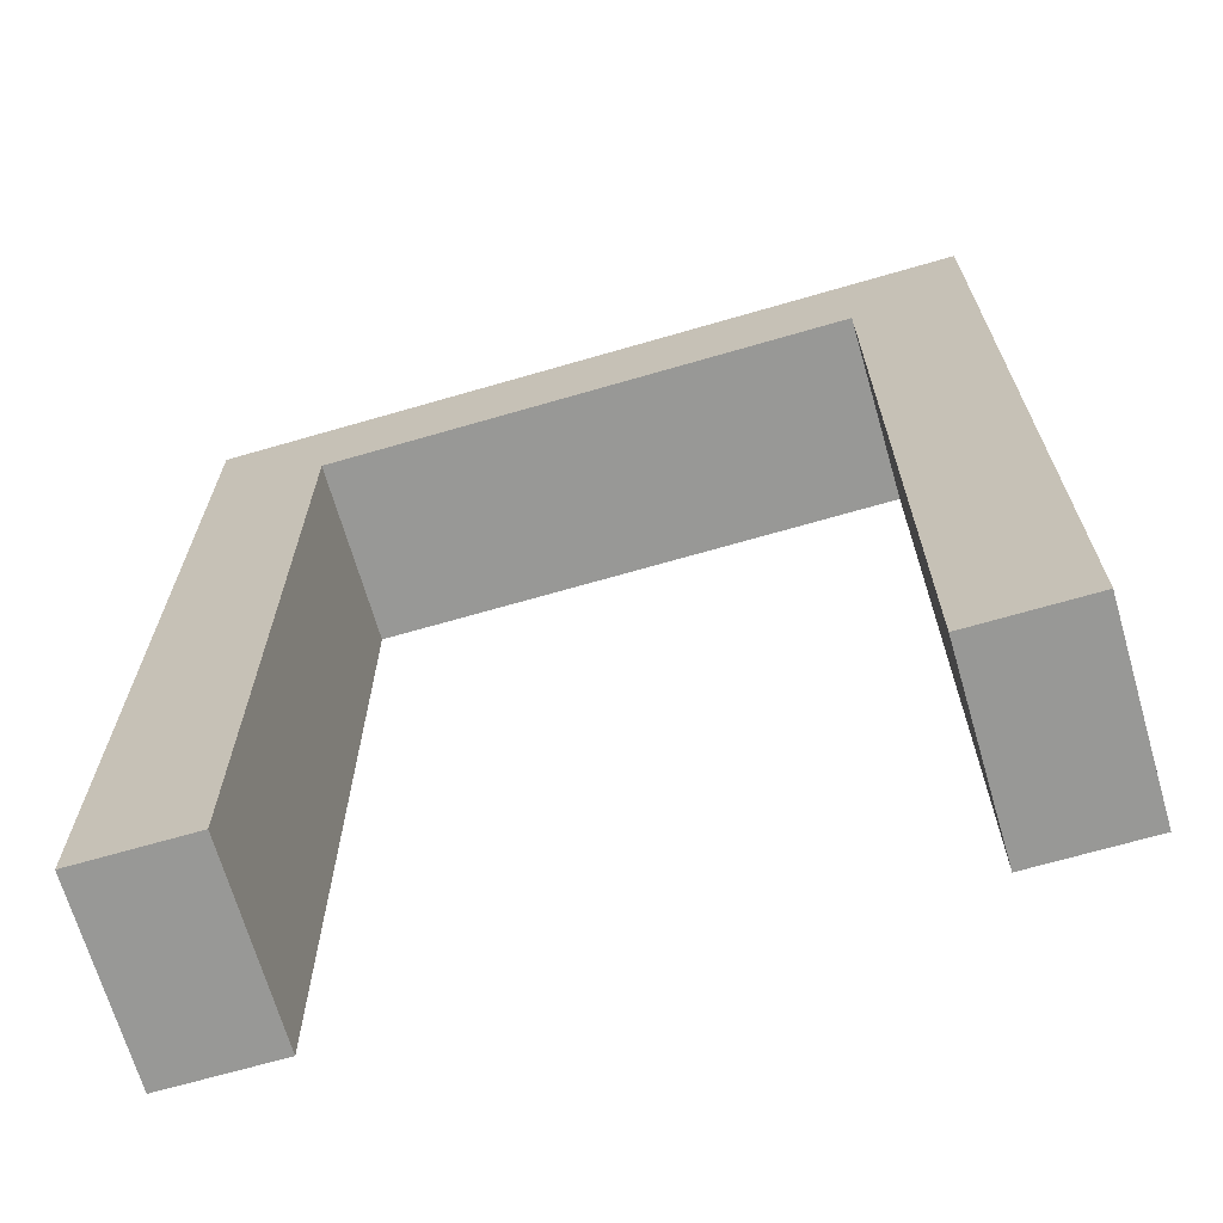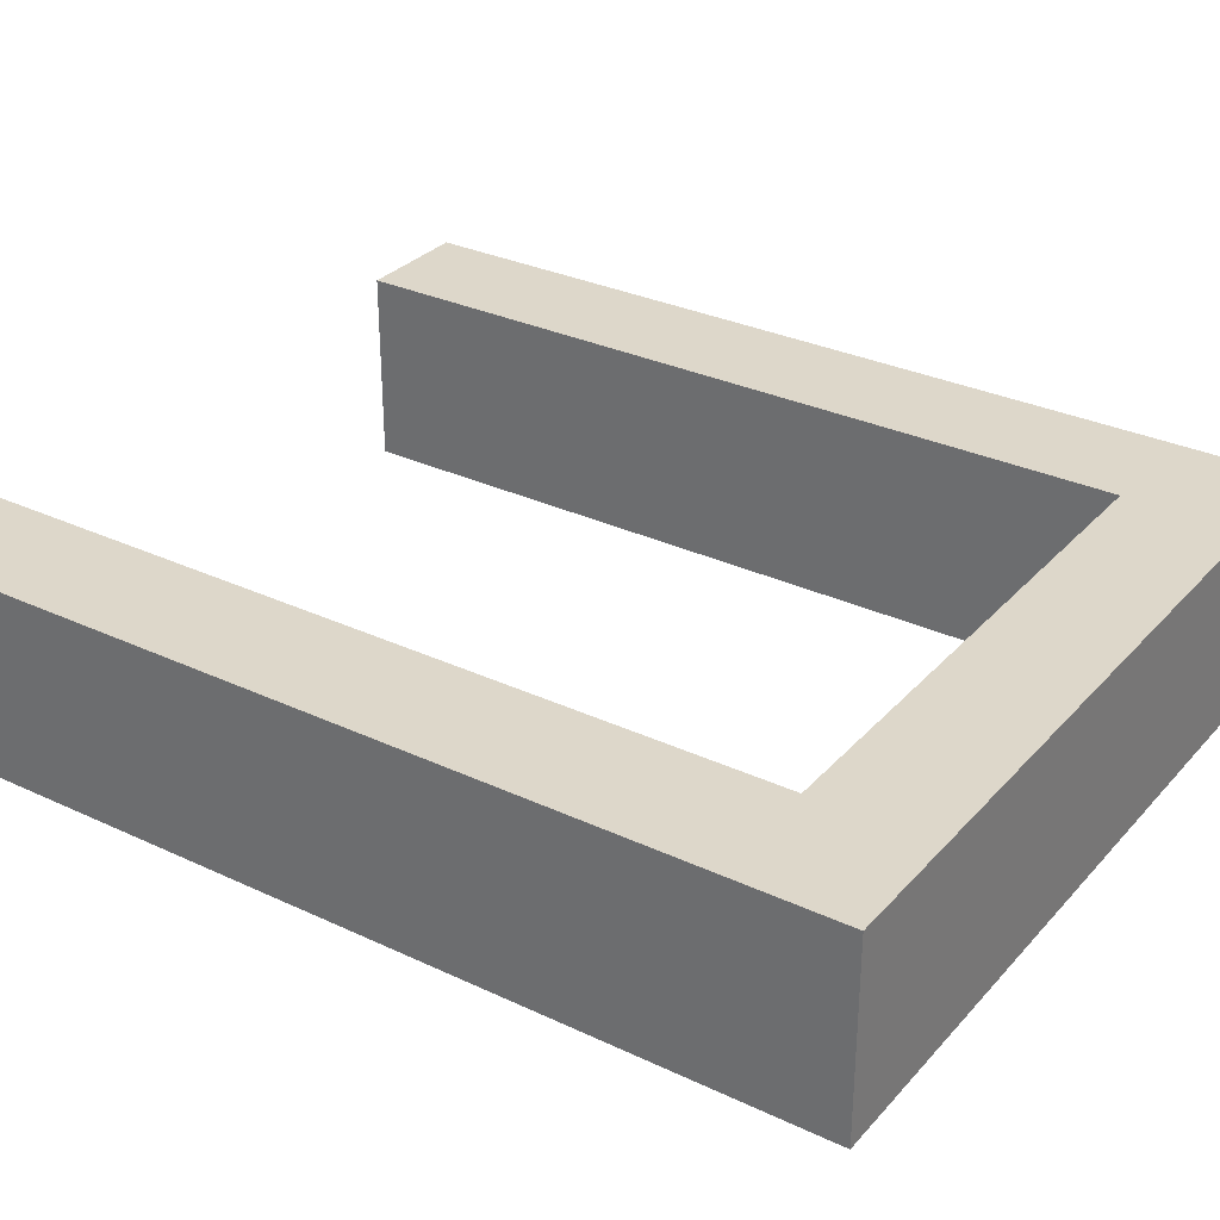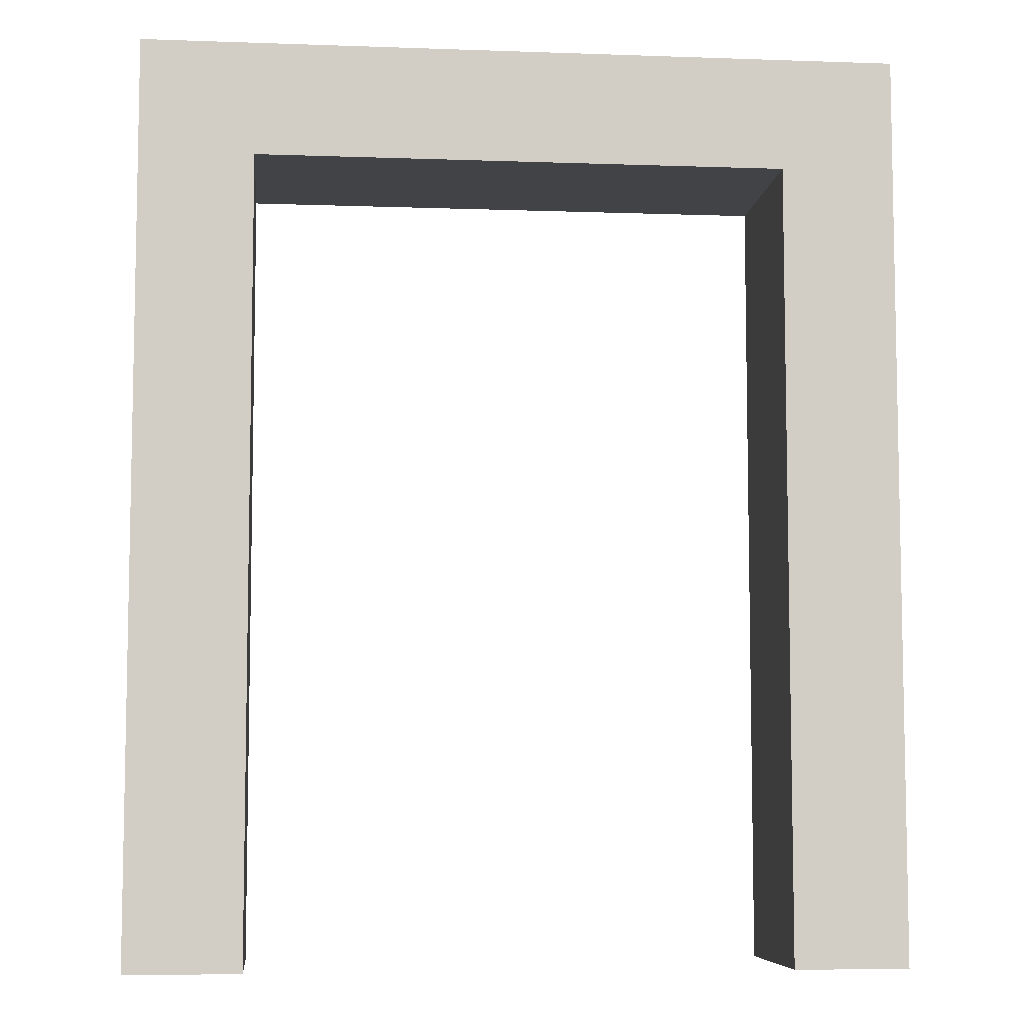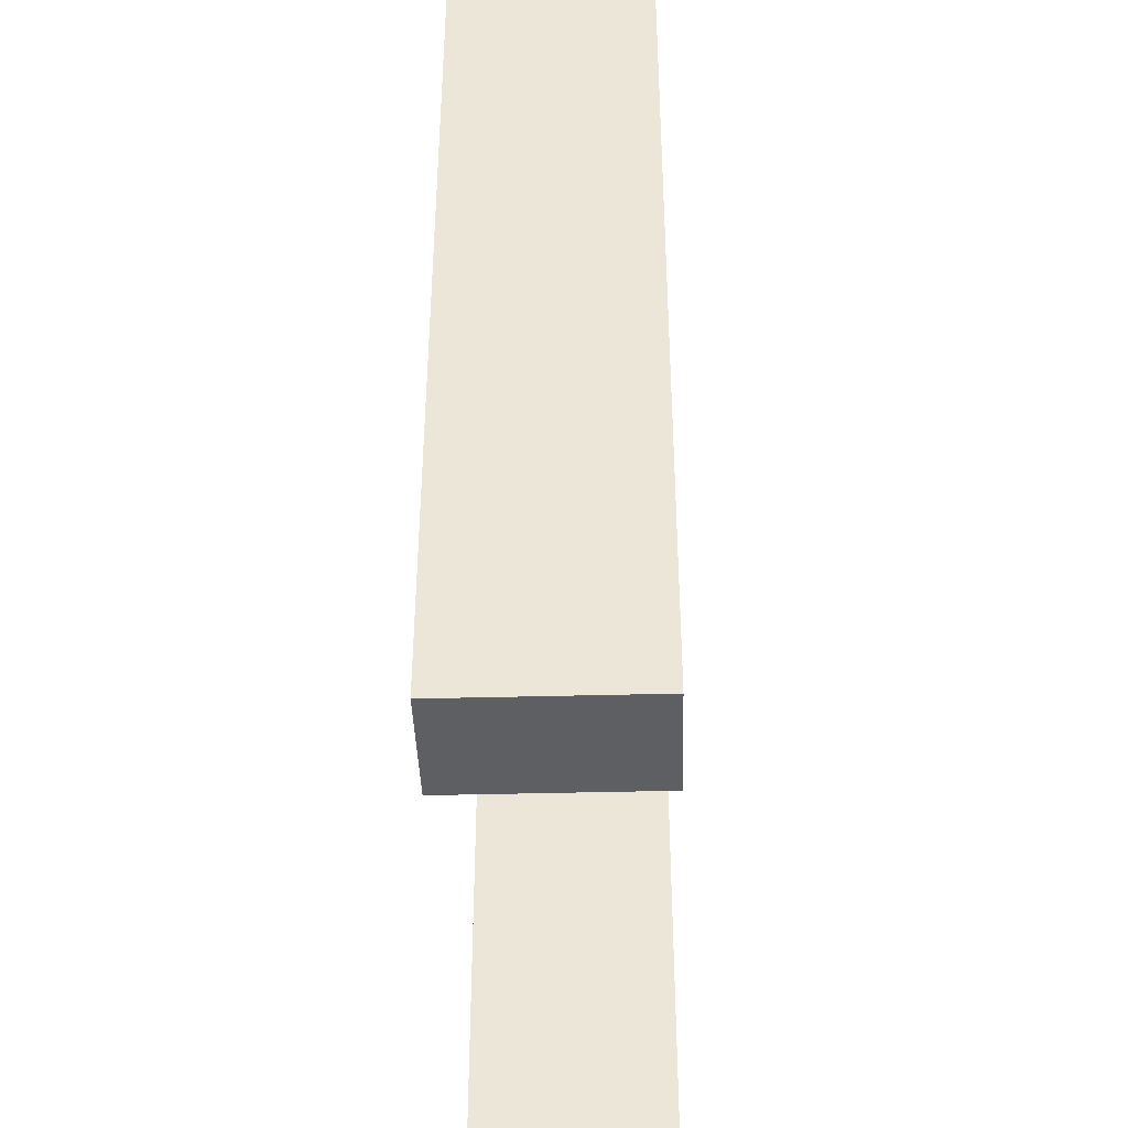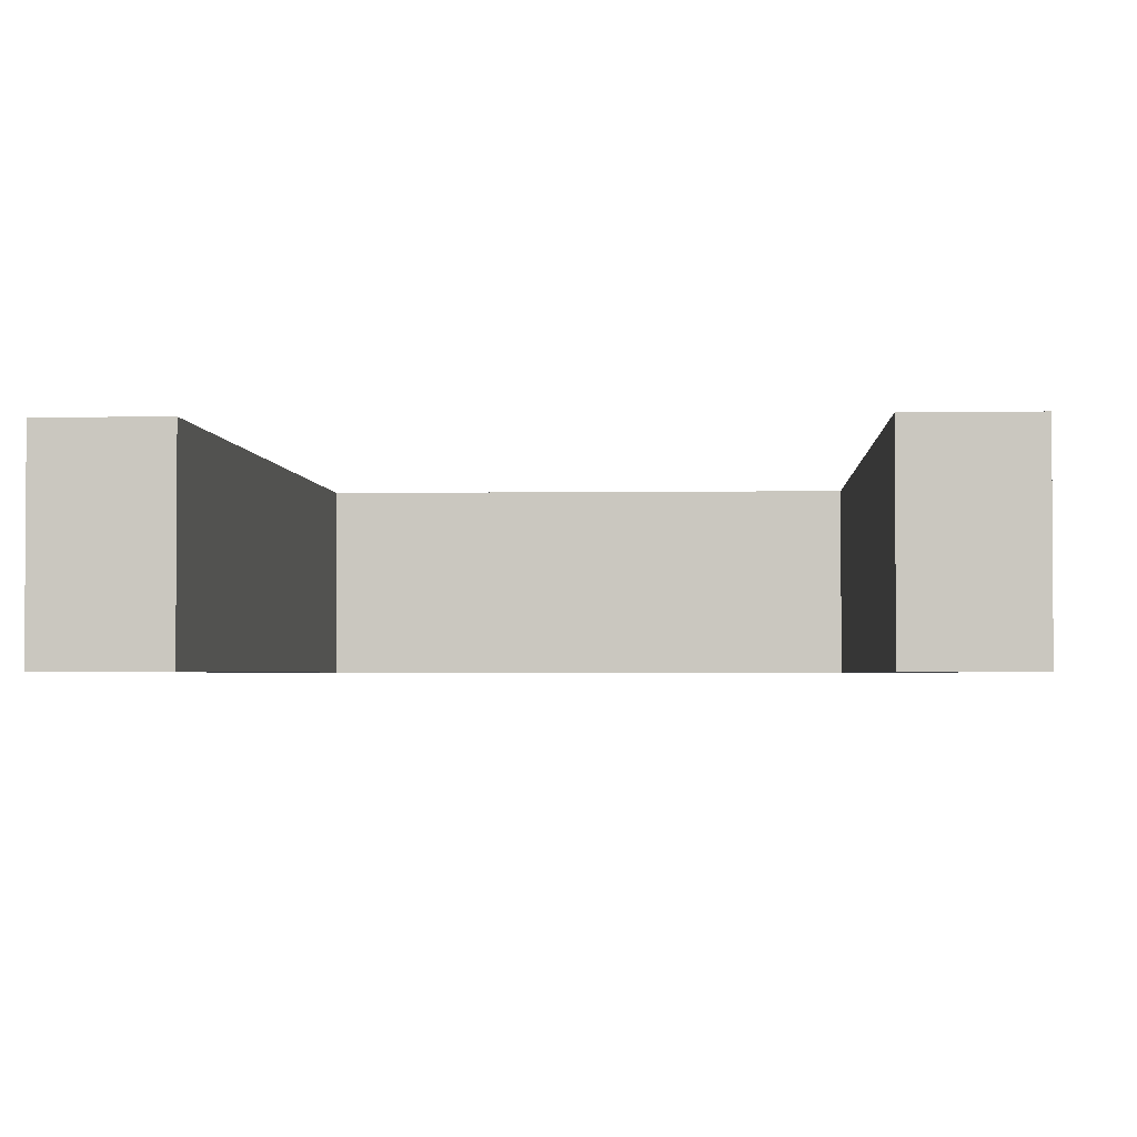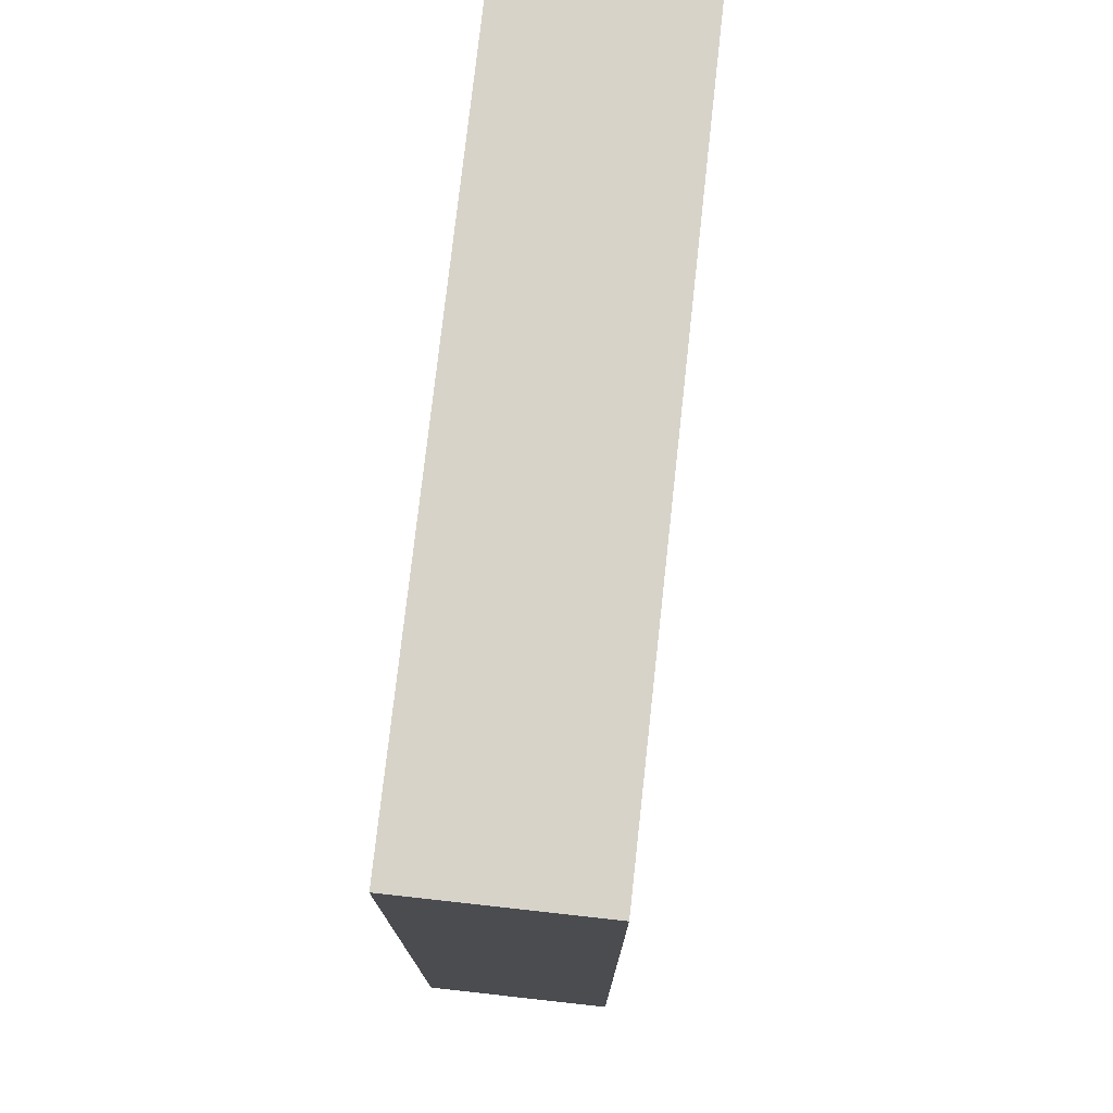
<metadata>
{"format":"obj","ext":"obj","renderer":"f3d","projection":"perspective","resolution":1024,"background":"white","views":[{"elev":-68.4,"azim":16.2,"up":"+Y"},{"elev":30.9,"azim":123.9,"up":"+Z"},{"elev":-7.1,"azim":-5.8,"up":"+Y"},{"elev":-41.3,"azim":91.8,"up":"+Y"},{"elev":-2.4,"azim":3.3,"up":"+Z"},{"elev":75.8,"azim":96.3,"up":"+Y"}]}
</metadata>
<code>
v -1 10.5 -0.5
v -1 10.5 2
v -1 0 2
v -1 0 -0.5
v -2.5 0 -0.5
v -2.5 0 2
v -2.5 12 2
v -2.5 12 -0.5
v -2.5 0 -0.5
v -1 0 -0.5
v -1 0 2
v -2.5 0 2
v 6 10.5 -0.5
v 6 10.5 2
v -1 10.5 2
v -1 10.5 -0.5
v 6 10.5 2
v 6 10.5 -0.5
v 6 0 -0.5
v 6 0 2
v 7.5 0 2
v 7.5 0 -0.5
v 7.5 12 -0.5
v 7.5 12 2
v 6 0 2
v 7.5 0 2
v 7.5 12 2
v -2.5 12 2
v -2.5 0 2
v -1 0 2
v -1 10.5 2
v 6 10.5 2
v 7.5 0 -0.5
v 6 0 -0.5
v 6 10.5 -0.5
v -1 10.5 -0.5
v -1 0 -0.5
v -2.5 0 -0.5
v -2.5 12 -0.5
v 7.5 12 -0.5
v 7.5 12 -0.5
v -2.5 12 -0.5
v -2.5 12 2
v 7.5 12 2
v 6 0 -0.5
v 7.5 0 -0.5
v 7.5 0 2
v 6 0 2
g cbbfbe12-e2a1-11ea-8bc8-54bf646e7e1f
f 1 2 4
f 4 2 3
g cbc25628-e2a1-11ea-8b2e-54bf646e7e1f
f 5 6 8
f 8 6 7
g cbc64db4-e2a1-11ea-92d3-54bf646e7e1f
f 9 10 12
f 12 10 11
g cc5f09de-e2a1-11ea-a457-54bf646e7e1f
f 13 14 16
f 16 14 15
g cbbbc680-e2a1-11ea-9b87-54bf646e7e1f
f 17 18 20
f 20 18 19
g cbb7a7d2-e2a1-11ea-844f-54bf646e7e1f
f 21 22 24
f 24 22 23
g cbba8e1c-e2a1-11ea-a5e4-54bf646e7e1f
f 25 26 32
f 32 26 27
f 32 27 28
f 32 28 31
f 31 28 29
f 31 29 30
g cbbcd7e8-e2a1-11ea-be8f-54bf646e7e1f
f 34 35 33
f 33 35 40
f 40 35 36
f 40 36 39
f 39 36 38
f 38 36 37
g cbbdc246-e2a1-11ea-bb4d-54bf646e7e1f
f 42 43 41
f 41 43 44
g cbbeacb6-e2a1-11ea-81bc-54bf646e7e1f
f 45 46 48
f 48 46 47

</code>
